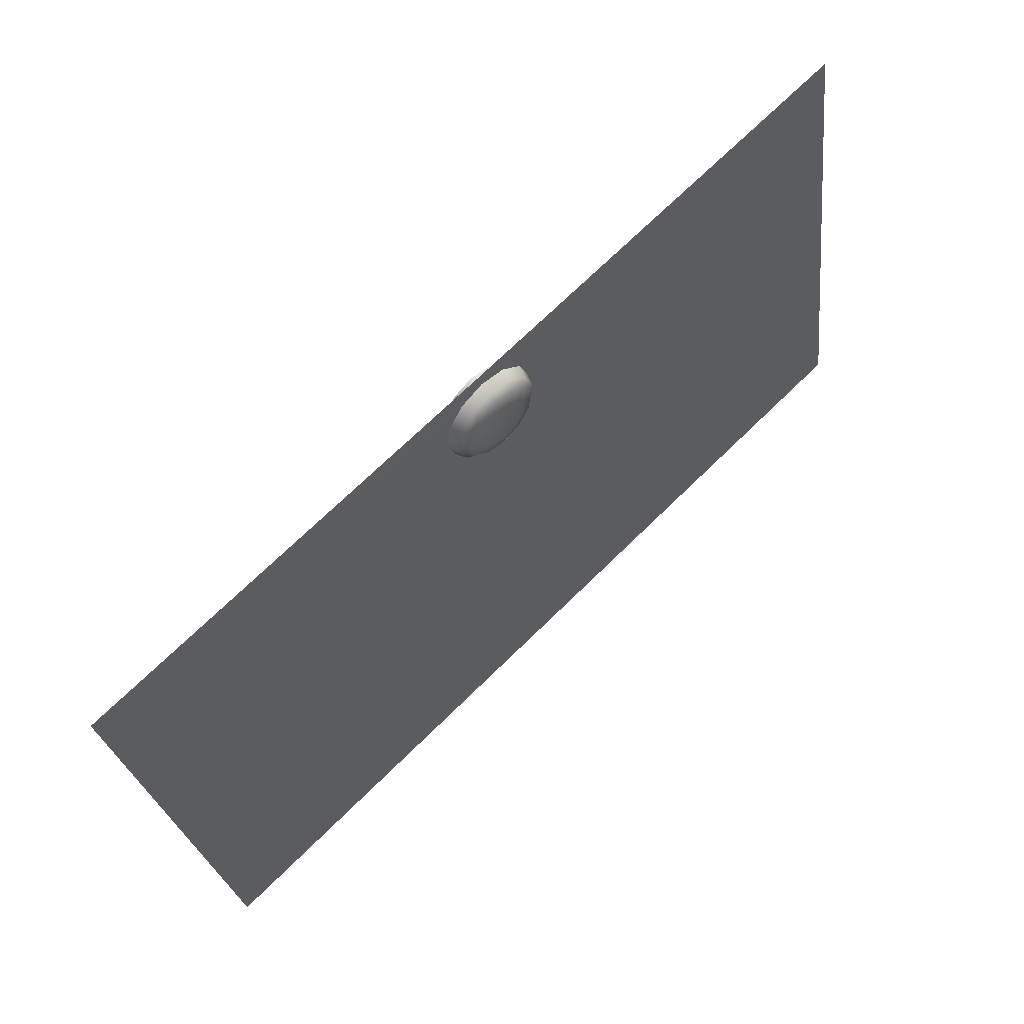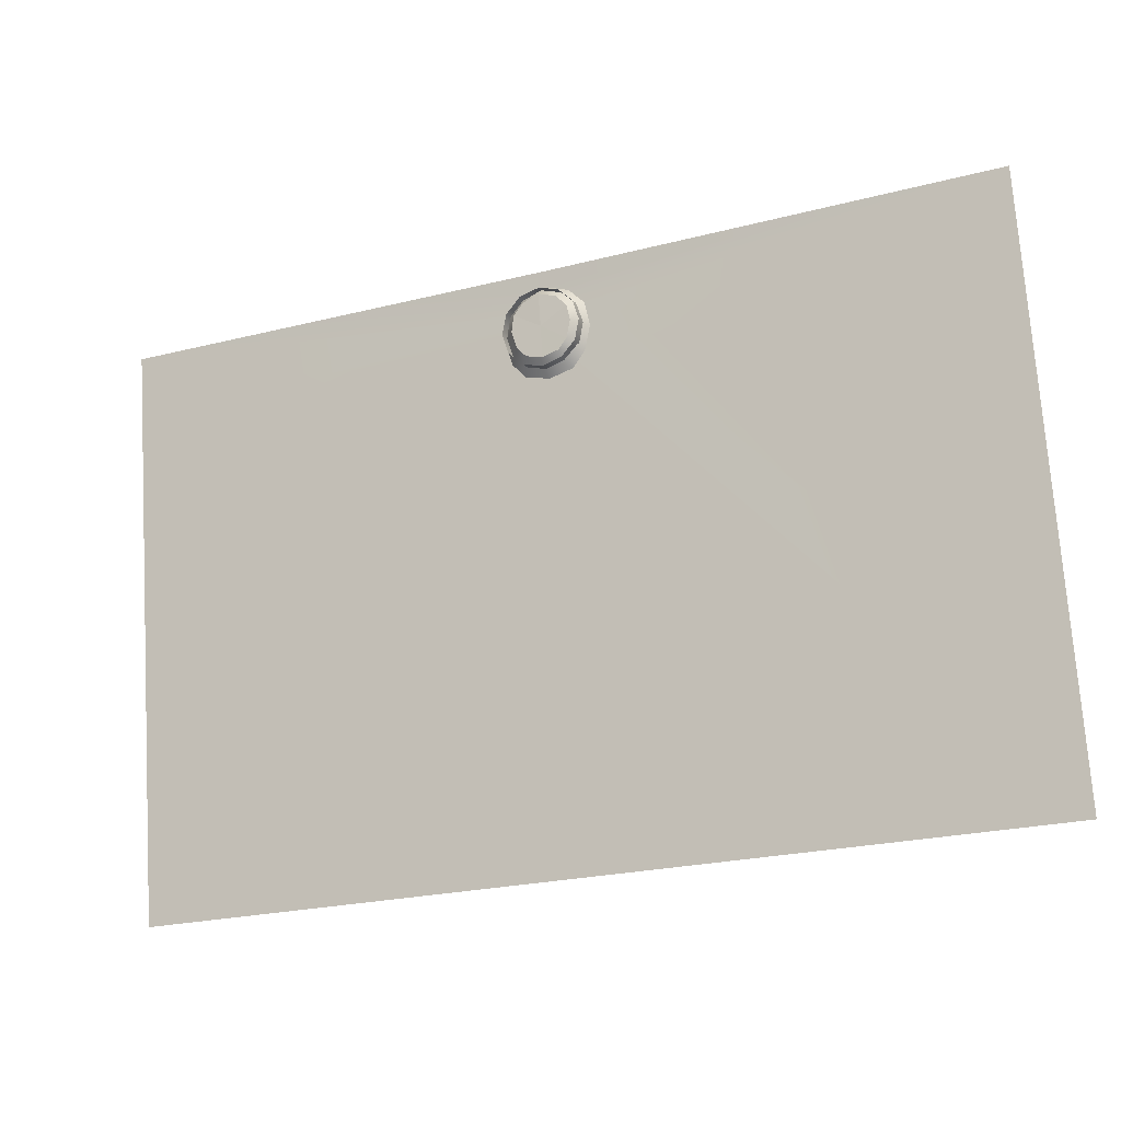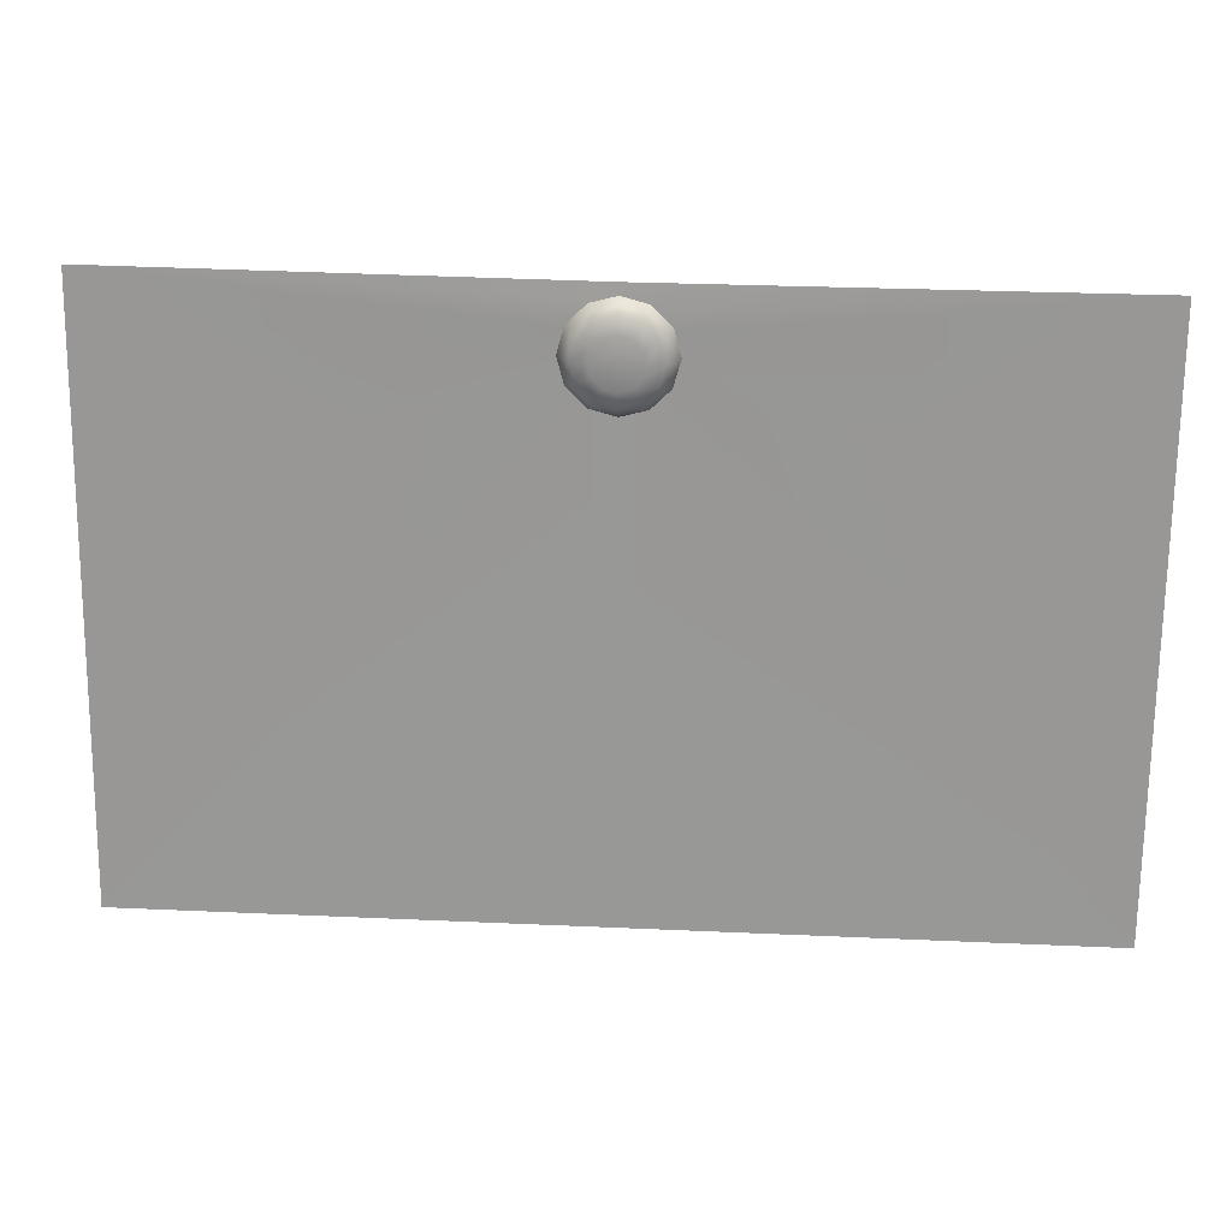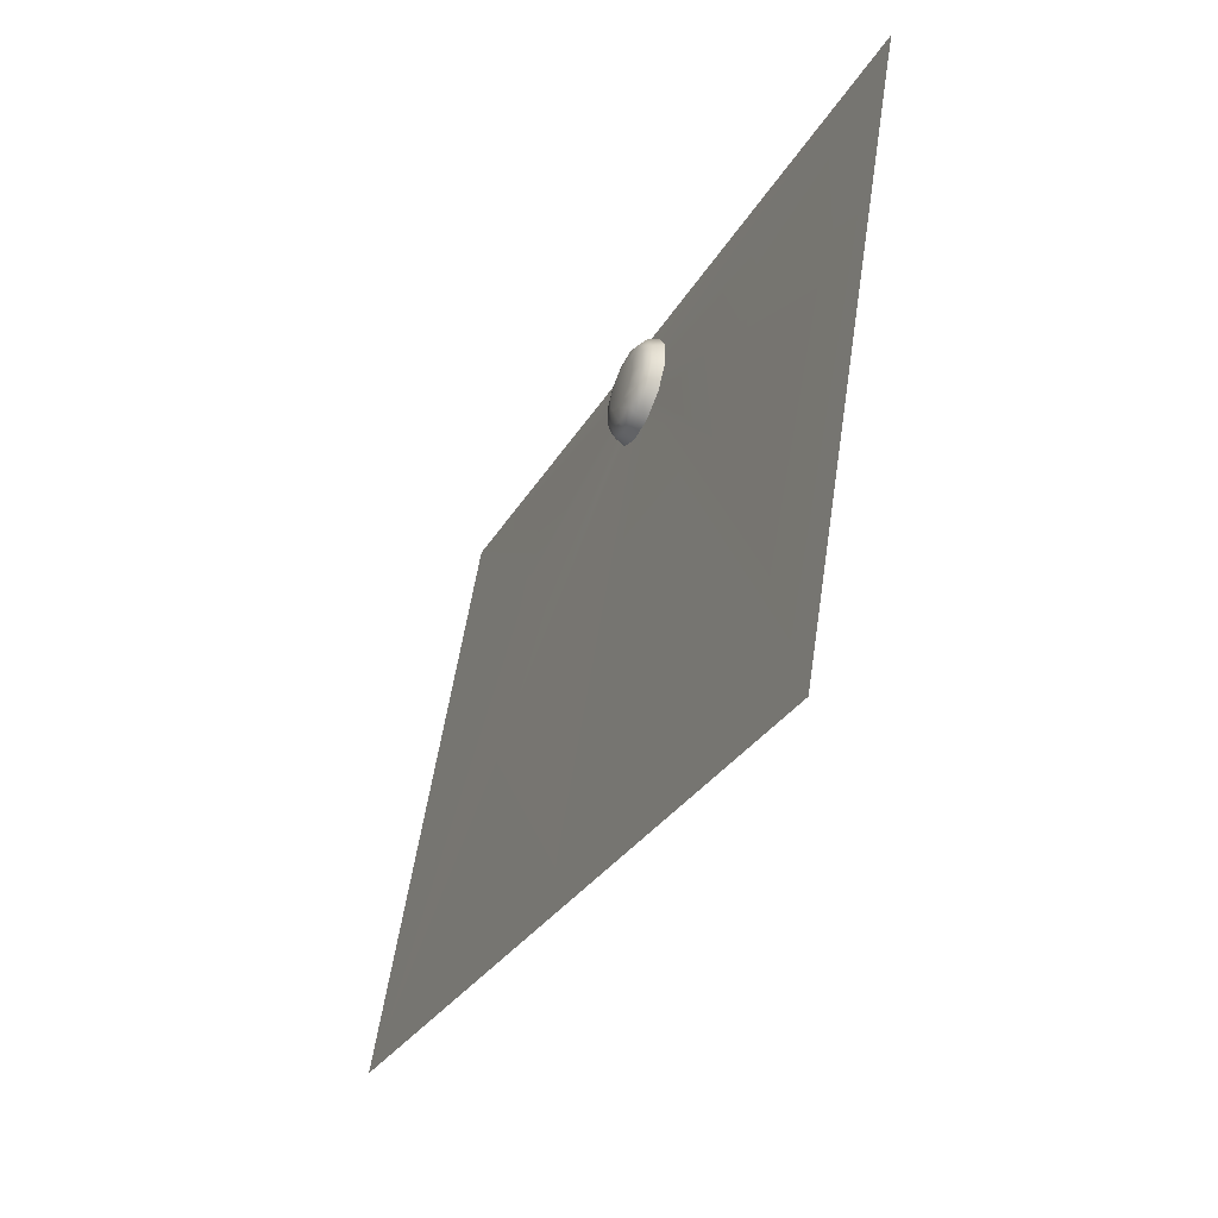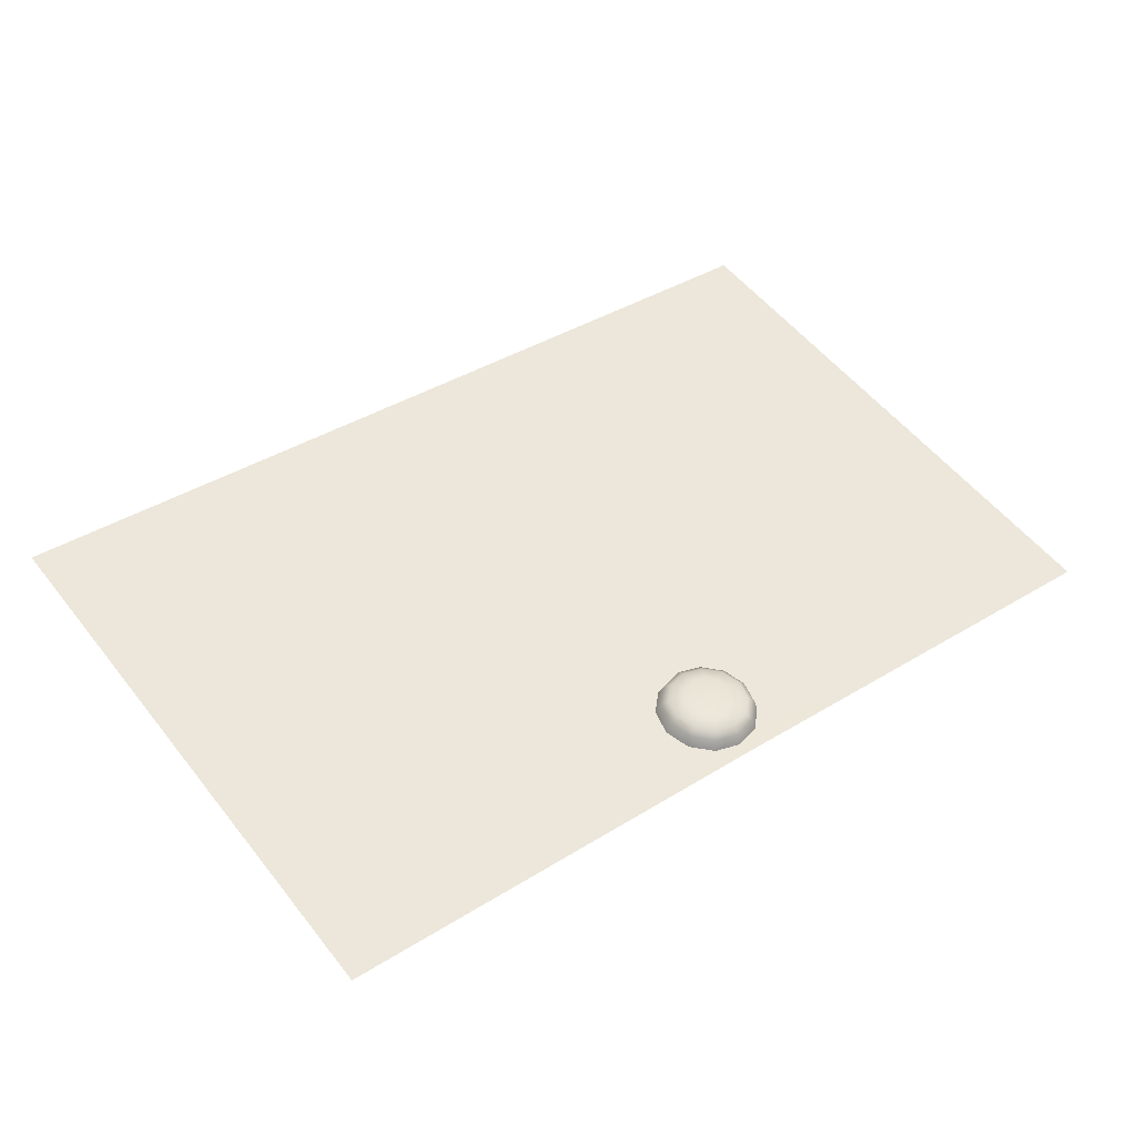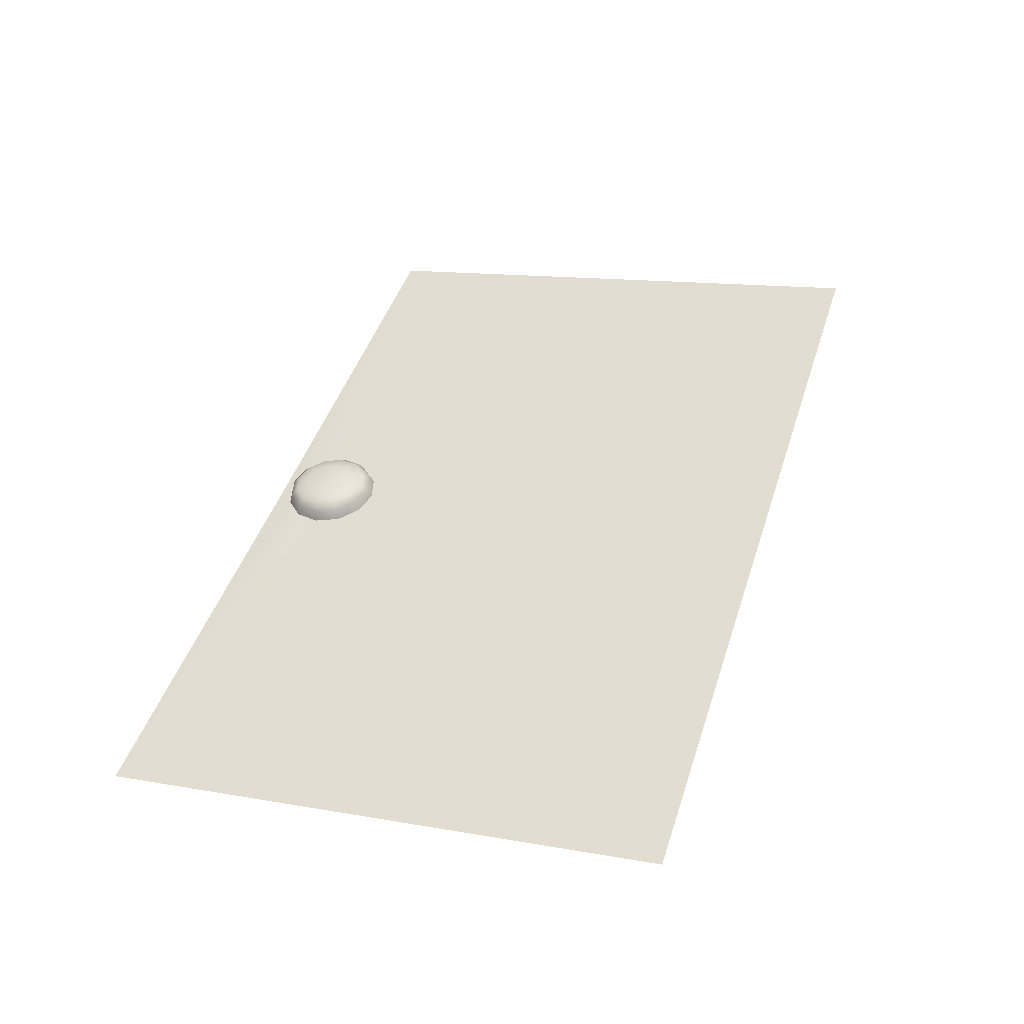
<metadata>
{"format":"obj","ext":"obj","renderer":"f3d","projection":"perspective","resolution":1024,"background":"white","views":[{"elev":71.5,"azim":-44.4,"up":"+Y"},{"elev":-23.3,"azim":-156.8,"up":"+Y"},{"elev":30.7,"azim":3.7,"up":"+Y"},{"elev":-27.0,"azim":67.2,"up":"+Y"},{"elev":40.1,"azim":142.7,"up":"+Z"},{"elev":44.4,"azim":-72.7,"up":"+Z"}]}
</metadata>
<code>
o PsSinkbasin_11
v -0.02822 0.185 0.01433
v -0.1597 0.1735 0.01584
v -0.1606 0.1246 0.02406
v -0.03109 0.1696 0.01647
v 0.0138 0.1953 0.01289
v 0.2935 0.2111 0.009485
v -0.002196 0.2106 0.009585
v -0.002202 0.2003 0.01111
v -0.01826 0.1954 0.01292
v -0.2978 0.2125 0.009289
v 0.0238 0.1849 0.01433
v 0.1553 0.1729 0.0159
v -0.3011 -0.1643 0.07264
v -0.01805 0.1439 0.02002
v -0.002199 -0.1643 0.07262
v -0.0022 0.1403 0.02084
v 0.2966 -0.1643 0.0726
v 0.01365 0.1439 0.02002
v -0.1607 0.04076 0.03815
v -0.02652 0.1536 0.01868
v 0.1563 0.04071 0.03814
v 0.2943 0.1113 0.02625
v 0.1562 0.1244 0.02406
v -0.2987 0.1113 0.0263
v 0.02668 0.1696 0.01646
v 0.02211 0.1536 0.01867
v -0.02001 0.1804 0.004691
v -0.01319 0.1875 0.003711
v -0.002203 0.1909 0.002467
v -0.022 0.1698 0.006169
v 0.008759 0.1875 0.003713
v -0.01886 0.1589 0.007696
v 0.01561 0.1804 0.004703
v -0.01308 0.1522 0.008619
v 0.01759 0.1698 0.006167
v -0.0022 0.1498 0.009188
v 0.01446 0.1589 0.0077
v 0.008675 0.1522 0.008618
v -0.002208 0.17 0.006069
v 0.02676 0.1873 0.0142
v 0.01456 0.1994 0.01247
v 0.01309 0.1978 0.01978
v 0.02421 0.1868 0.02135
v -0.002108 0.2038 0.01184
v -0.002108 0.2019 0.0192
v -0.01878 0.1994 0.01247
v -0.0173 0.1978 0.01978
v -0.03097 0.1873 0.0142
v -0.02843 0.1868 0.02135
v -0.03544 0.1708 0.01656
v -0.0325 0.1718 0.0235
v -0.03097 0.1543 0.01892
v -0.02843 0.1567 0.02565
v -0.01878 0.1422 0.02065
v -0.0173 0.1457 0.02723
v -0.002108 0.1378 0.02128
v -0.002108 0.1417 0.0278
v 0.01456 0.1422 0.02065
v 0.01309 0.1457 0.02722
v 0.02676 0.1543 0.01892
v 0.02421 0.1567 0.02565
v 0.03122 0.1708 0.01656
v 0.02828 0.1718 0.0235
v 0.01998 0.185 0.02558
v 0.01159 0.1805 0.02868
v 0.01371 0.1727 0.0298
v 0.02339 0.1723 0.02738
v 0.01064 0.1942 0.02426
v 0.005803 0.1862 0.02786
v -0.002108 0.1976 0.02377
v -0.002108 0.1883 0.02756
v -0.01486 0.1942 0.02426
v -0.01002 0.1862 0.02786
v -0.02419 0.185 0.02558
v -0.01581 0.1805 0.02868
v -0.02761 0.1723 0.02738
v -0.01793 0.1727 0.0298
v -0.02419 0.1597 0.02919
v -0.01581 0.1649 0.03092
v -0.01486 0.1505 0.03051
v -0.01002 0.1591 0.03174
v -0.002108 0.1471 0.03099
v -0.002108 0.157 0.03204
v 0.01064 0.1505 0.03051
v 0.005803 0.1591 0.03174
v 0.01998 0.1597 0.02919
v 0.01159 0.1649 0.03092
v -0.002108 0.1727 0.0298
v 0.02029 0.1836 0.01473
v 0.01082 0.193 0.01339
v -0.002108 0.1964 0.0129
v -0.01504 0.193 0.01339
v -0.0245 0.1836 0.01473
v -0.02797 0.1708 0.01656
v -0.0245 0.158 0.01839
v -0.01504 0.1486 0.01973
v -0.002108 0.1452 0.02022
v 0.01082 0.1486 0.01973
v 0.02029 0.158 0.01839
v 0.02375 0.1708 0.01656
v 0.02029 0.1821 0.003983
v 0.01082 0.1914 0.002643
v -0.002108 0.1949 0.002153
v -0.01504 0.1914 0.002643
v -0.0245 0.1821 0.003983
v -0.02797 0.1693 0.005812
v -0.0245 0.1565 0.007642
v -0.01504 0.1471 0.008981
v -0.002108 0.1437 0.009472
v 0.01082 0.1471 0.008981
v 0.02029 0.1565 0.007642
v 0.02375 0.1693 0.005812
f 1 2 3 4
f 5 6 7 8
f 10 9 8 7
f 11 12 6 5
f 14 13 15 16
f 15 17 18 16
f 4 3 19 20
f 21 17 22 23
f 10 24 3 2
f 13 19 3 24
f 10 2 1 9
f 20 19 13 14
f 25 23 12 11
f 26 21 23 25
f 18 17 21 26
f 6 12 23 22
f 9 1 27 28
f 8 9 28 29
f 1 4 30 27
f 5 8 29 31
f 4 20 32 30
f 11 5 31 33
f 20 14 34 32
f 25 11 33 35
f 14 16 36 34
f 26 25 35 37
f 16 18 38 36
f 18 26 37 38
f 39 29 28 27
f 39 27 30 32
f 39 33 31 29
f 39 32 34 36
f 39 37 35 33
f 39 36 38 37
f 40 41 42 43
f 41 44 45 42
f 44 46 47 45
f 46 48 49 47
f 48 50 51 49
f 50 52 53 51
f 52 54 55 53
f 54 56 57 55
f 56 58 59 57
f 58 60 61 59
f 60 62 63 61
f 62 40 43 63
f 64 65 66 67
f 65 64 68 69
f 69 68 70 71
f 71 70 72 73
f 73 72 74 75
f 75 74 76 77
f 77 76 78 79
f 79 78 80 81
f 81 80 82 83
f 83 82 84 85
f 85 84 86 87
f 87 86 67 66
f 88 65 69 71
f 88 71 73 75
f 88 75 77 79
f 88 79 81 83
f 88 83 85 87
f 88 87 66 65
f 43 42 68 64
f 42 45 70 68
f 45 47 72 70
f 47 49 74 72
f 49 51 76 74
f 51 53 78 76
f 53 55 80 78
f 55 57 82 80
f 57 59 84 82
f 59 61 86 84
f 61 63 67 86
f 63 43 64 67
f 41 40 89 90
f 44 41 90 91
f 46 44 91 92
f 48 46 92 93
f 50 48 93 94
f 52 50 94 95
f 54 52 95 96
f 56 54 96 97
f 58 56 97 98
f 60 58 98 99
f 62 60 99 100
f 40 62 100 89
f 90 89 101 102
f 91 90 102 103
f 92 91 103 104
f 93 92 104 105
f 94 93 105 106
f 95 94 106 107
f 96 95 107 108
f 97 96 108 109
f 98 97 109 110
f 99 98 110 111
f 100 99 111 112
f 89 100 112 101

</code>
